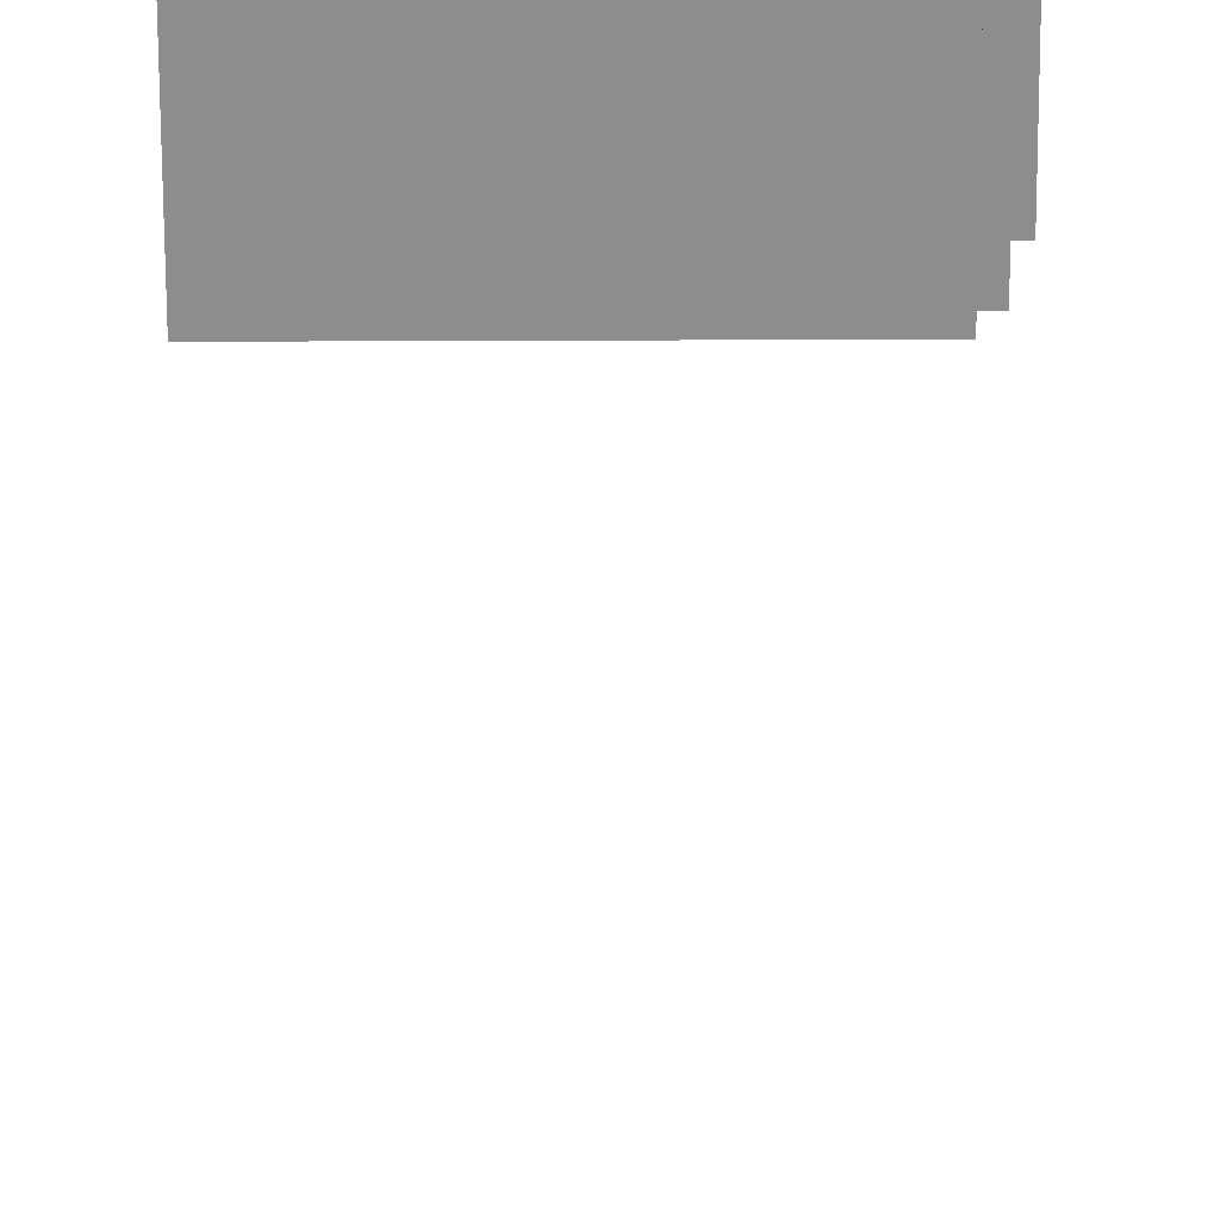
<metadata>
{"format":"obj","ext":"obj","renderer":"f3d","projection":"perspective","resolution":1024,"background":"white","views":[{"elev":-64.6,"azim":0.2,"up":"+Y"}]}
</metadata>
<code>
o
v -12.8 0 0.4
v -12.8 0 -1.2
v -12.8 0 -1.4
v -12.8 0 -1.6
v -12.8 0 -3.2
v -12.8 0 -3.4
v -12.8 0 -7.7
v -12.8 0 -9.3
v -12.8 0 -9.5
v -12.8 0.1 0.1
v -12.8 0.1 -0.1
v -12.8 0.1 -0.9
v -12.8 0.1 -1.1
v -12.8 0.1 -1.2
v -12.8 0.1 -1.3
v -12.8 0.1 -1.9
v -12.8 0.1 -2.1
v -12.8 0.1 -2.9
v -12.8 0.1 -3.1
v -12.8 0.1 -3.2
v -12.8 0.1 -3.3
v -12.8 0.1 -8
v -12.8 0.1 -8.2
v -12.8 0.1 -9
v -12.8 0.1 -9.2
v -12.8 0.1 -9.3
v -12.8 0.1 -9.4
v -12.8 0.2 0.2
v -12.8 0.2 0.1
v -12.8 0.2 -0.1
v -12.8 0.2 -0.2
v -12.8 0.2 -0.8
v -12.8 0.2 -0.9
v -12.8 0.2 -1.1
v -12.8 0.2 -1.2
v -12.8 0.2 -1.3
v -12.8 0.2 -1.4
v -12.8 0.2 -1.8
v -12.8 0.2 -1.9
v -12.8 0.2 -2.1
v -12.8 0.2 -2.2
v -12.8 0.2 -2.8
v -12.8 0.2 -2.9
v -12.8 0.2 -3.1
v -12.8 0.2 -3.2
v -12.8 0.2 -3.3
v -12.8 0.2 -3.4
v -12.8 0.2 -7.9
v -12.8 0.2 -8
v -12.8 0.2 -8.2
v -12.8 0.2 -8.3
v -12.8 0.2 -8.9
v -12.8 0.2 -9
v -12.8 0.2 -9.2
v -12.8 0.2 -9.3
v -12.8 0.2 -9.4
v -12.8 0.2 -9.5
v -12.8 0.3 0.5
v -12.8 0.3 0.4
v -12.8 0.3 -1.5
v -12.8 0.3 -1.6
v -12.8 0.3 -7.6
v -12.8 0.3 -7.7
v -12.8 0.4 0.2
v -12.8 0.4 0.1
v -12.8 0.4 -0.1
v -12.8 0.4 -0.2
v -12.8 0.4 -0.8
v -12.8 0.4 -0.9
v -12.8 0.4 -1.1
v -12.8 0.4 -1.2
v -12.8 0.4 -1.8
v -12.8 0.4 -1.9
v -12.8 0.4 -2.1
v -12.8 0.4 -2.2
v -12.8 0.4 -2.8
v -12.8 0.4 -2.9
v -12.8 0.4 -3.1
v -12.8 0.4 -3.2
v -12.8 0.4 -7.9
v -12.8 0.4 -8
v -12.8 0.4 -8.2
v -12.8 0.4 -8.3
v -12.8 0.4 -8.9
v -12.8 0.4 -9
v -12.8 0.4 -9.2
v -12.8 0.4 -9.3
v -12.8 0.5 0.5
v -12.8 0.5 0.1
v -12.8 0.5 -0.1
v -12.8 0.5 -0.9
v -12.8 0.5 -1.1
v -12.8 0.5 -1.4
v -12.8 0.5 -1.5
v -12.8 0.5 -1.9
v -12.8 0.5 -2.1
v -12.8 0.5 -2.9
v -12.8 0.5 -3.1
v -12.8 0.5 -3.4
v -12.8 0.5 -7.6
v -12.8 0.5 -8
v -12.8 0.5 -8.2
v -12.8 0.5 -9
v -12.8 0.5 -9.2
v -12.8 0.5 -9.5
v -12.8 0.7 0.6
v -12.8 0.7 0.5
v -12.8 0.7 -1.4
v -12.8 0.7 -1.5
v -12.8 0.7 -7.5
v -12.8 0.7 -7.6
v -12.8 0.9 0.6
v -12.8 0.9 -3.4
v -12.8 0.9 -7.5
v -12.8 0.9 -9.5
v -12.8 1 0.6
v -12.8 1 -3.4
v -12.8 1 -7.5
v -12.8 1 -9.5
v -10.6 0 0.4
v -10.6 0 -1.4
v -10.6 0 -1.6
v -10.6 0 -3.4
v -10.6 0 -7.7
v -10.6 0 -9.5
v -10.6 0.2 0.4
v -10.6 0.2 -1.4
v -10.6 0.2 -1.6
v -10.6 0.2 -3.4
v -10.6 0.2 -7.7
v -10.6 0.2 -9.5
v -10.5 0.2 0.4
v -10.5 0.2 -1.4
v -10.5 0.2 -1.6
v -10.5 0.2 -3.4
v -10.5 0.2 -7.7
v -10.5 0.2 -9.5
v -10.5 0.3 0.5
v -10.5 0.3 0.4
v -10.5 0.3 -1.5
v -10.5 0.3 -1.6
v -10.5 0.3 -7.6
v -10.5 0.3 -7.7
v -10.5 0.5 0.5
v -10.5 0.5 -1.4
v -10.5 0.5 -1.5
v -10.5 0.5 -3.4
v -10.5 0.5 -7.6
v -10.5 0.5 -9.5
v -10.5 0.7 0.5
v -10.5 0.7 -1.4
v -10.5 0.7 -1.5
v -10.5 0.7 -3.4
v -10.5 0.7 -7.6
v -10.5 0.7 -9.5
v -10.4 0.7 0.6
v -10.4 0.7 -3.4
v -10.4 0.7 -7.5
v -10.4 0.7 -9.5
v -10.4 0.8 -1.4
v -10.4 0.8 -1.5
v -10.4 0.9 0.6
v -10.4 0.9 0.5
v -10.4 0.9 -1.4
v -10.4 0.9 -1.5
v -10.4 0.9 -3.3
v -10.4 0.9 -3.4
v -10.4 0.9 -7.5
v -10.4 0.9 -7.6
v -10.4 0.9 -9.4
v -10.4 0.9 -9.5
v -10.4 1 0.6
v -10.4 1 0.5
v -10.4 1 -3.3
v -10.4 1 -3.4
v -10.4 1 -7.5
v -10.4 1 -7.6
v -10.4 1 -9.4
v -10.4 1 -9.5
v -12.8 0.7 0.6
v -12.8 0.9 0.6
v -12.8 1 0.6
v -10.4 0.7 0.6
v -10.4 0.9 0.6
v -10.4 1 0.6
v -12.8 0.3 0.5
v -12.8 0.5 0.5
v -12.8 0.7 0.5
v -10.5 0.3 0.5
v -10.5 0.5 0.5
v -10.5 0.7 0.5
v -12.8 0 0.4
v -12.8 0.3 0.4
v -10.6 0 0.4
v -10.6 0.2 0.4
v -10.5 0.2 0.4
v -10.5 0.3 0.4
v -12.8 0.3 -1.5
v -12.8 0.5 -1.5
v -12.8 0.7 -1.5
v -10.5 0.3 -1.5
v -10.5 0.5 -1.5
v -10.5 0.7 -1.5
v -12.8 0 -1.6
v -12.8 0.3 -1.6
v -10.6 0 -1.6
v -10.6 0.2 -1.6
v -10.5 0.2 -1.6
v -10.5 0.3 -1.6
v -12.8 0.7 -7.5
v -12.8 0.9 -7.5
v -12.8 1 -7.5
v -10.4 0.7 -7.5
v -10.4 0.9 -7.5
v -10.4 1 -7.5
v -12.8 0.3 -7.6
v -12.8 0.5 -7.6
v -12.8 0.7 -7.6
v -10.5 0.3 -7.6
v -10.5 0.5 -7.6
v -10.5 0.7 -7.6
v -12.8 0 -7.7
v -12.8 0.3 -7.7
v -10.6 0 -7.7
v -10.6 0.2 -7.7
v -10.5 0.2 -7.7
v -10.5 0.3 -7.7
v -12.8 0 -1.4
v -12.8 0.2 -1.4
v -12.8 0.5 -1.4
v -12.8 0.7 -1.4
v -12.6 0.1 -1.4
v -12.6 0.2 -1.4
v -12.5 0 -1.4
v -12.5 0.1 -1.4
v -12.2 0.1 -1.4
v -12.2 0.3 -1.4
v -12.1 0 -1.4
v -12.1 0.1 -1.4
v -12.1 0.3 -1.4
v -12.1 0.4 -1.4
v -11.9 0 -1.4
v -11.9 0.1 -1.4
v -11.9 0.3 -1.4
v -11.9 0.4 -1.4
v -11.8 0.1 -1.4
v -11.8 0.3 -1.4
v -11.3 0 -1.4
v -11.3 0.1 -1.4
v -11.2 0.1 -1.4
v -11.2 0.2 -1.4
v -11 0.1 -1.4
v -11 0.2 -1.4
v -10.9 0 -1.4
v -10.9 0.1 -1.4
v -10.6 0 -1.4
v -10.6 0.2 -1.4
v -10.5 0.2 -1.4
v -10.5 0.5 -1.4
v -10.5 0.7 -1.4
v -12.8 0 -3.4
v -12.8 0.2 -3.4
v -12.8 0.5 -3.4
v -12.8 0.9 -3.4
v -12.8 1 -3.4
v -12.6 0.1 -3.4
v -12.6 0.2 -3.4
v -12.5 0 -3.4
v -12.5 0.1 -3.4
v -12.2 0.1 -3.4
v -12.2 0.3 -3.4
v -12.1 0 -3.4
v -12.1 0.1 -3.4
v -12.1 0.3 -3.4
v -12.1 0.4 -3.4
v -11.9 0 -3.4
v -11.9 0.1 -3.4
v -11.9 0.3 -3.4
v -11.9 0.4 -3.4
v -11.8 0.1 -3.4
v -11.8 0.3 -3.4
v -11.3 0 -3.4
v -11.3 0.1 -3.4
v -11.2 0.1 -3.4
v -11.2 0.2 -3.4
v -11 0.1 -3.4
v -11 0.2 -3.4
v -10.9 0 -3.4
v -10.9 0.1 -3.4
v -10.6 0 -3.4
v -10.6 0.2 -3.4
v -10.5 0.2 -3.4
v -10.5 0.5 -3.4
v -10.5 0.7 -3.4
v -10.4 0.7 -3.4
v -10.4 0.9 -3.4
v -10.4 1 -3.4
v -12.8 0 -9.5
v -12.8 0.2 -9.5
v -12.8 0.5 -9.5
v -12.8 0.9 -9.5
v -12.8 1 -9.5
v -12.6 0.1 -9.5
v -12.6 0.2 -9.5
v -12.5 0 -9.5
v -12.5 0.1 -9.5
v -12.2 0.1 -9.5
v -12.2 0.3 -9.5
v -12.1 0 -9.5
v -12.1 0.1 -9.5
v -12.1 0.3 -9.5
v -12.1 0.4 -9.5
v -11.9 0 -9.5
v -11.9 0.1 -9.5
v -11.9 0.3 -9.5
v -11.9 0.4 -9.5
v -11.8 0.1 -9.5
v -11.8 0.3 -9.5
v -11.3 0 -9.5
v -11.3 0.1 -9.5
v -11.2 0.1 -9.5
v -11.2 0.2 -9.5
v -11 0.1 -9.5
v -11 0.2 -9.5
v -10.9 0 -9.5
v -10.9 0.1 -9.5
v -10.6 0 -9.5
v -10.6 0.2 -9.5
v -10.5 0.2 -9.5
v -10.5 0.5 -9.5
v -10.5 0.7 -9.5
v -10.4 0.7 -9.5
v -10.4 0.9 -9.5
v -10.4 1 -9.5
v -12.8 0 0.4
v -10.6 0 0.4
v -12.7 0 0.3
v -10.7 0 0.3
v -12.8 0 -1.2
v -12.7 0 -1.2
v -12.6 0 -1.2
v -11.2 0 -1.2
v -11 0 -1.2
v -12.6 0 -1.3
v -12.5 0 -1.3
v -12.1 0 -1.3
v -11.9 0 -1.3
v -11.3 0 -1.3
v -11.2 0 -1.3
v -11 0 -1.3
v -10.9 0 -1.3
v -10.7 0 -1.3
v -12.8 0 -1.4
v -12.5 0 -1.4
v -12.1 0 -1.4
v -11.9 0 -1.4
v -11.3 0 -1.4
v -10.9 0 -1.4
v -10.6 0 -1.4
v -12.8 0 -1.6
v -10.6 0 -1.6
v -12.7 0 -1.7
v -10.7 0 -1.7
v -12.8 0 -3.2
v -12.7 0 -3.2
v -12.6 0 -3.2
v -11.2 0 -3.2
v -11 0 -3.2
v -12.6 0 -3.3
v -12.5 0 -3.3
v -12.1 0 -3.3
v -11.9 0 -3.3
v -11.3 0 -3.3
v -11.2 0 -3.3
v -11 0 -3.3
v -10.9 0 -3.3
v -10.7 0 -3.3
v -12.8 0 -3.4
v -12.5 0 -3.4
v -12.1 0 -3.4
v -11.9 0 -3.4
v -11.3 0 -3.4
v -10.9 0 -3.4
v -10.6 0 -3.4
v -12.8 0 -7.7
v -10.6 0 -7.7
v -12.7 0 -7.8
v -10.7 0 -7.8
v -12.8 0 -9.3
v -12.7 0 -9.3
v -12.6 0 -9.3
v -11.2 0 -9.3
v -11 0 -9.3
v -12.6 0 -9.4
v -12.5 0 -9.4
v -12.1 0 -9.4
v -11.9 0 -9.4
v -11.3 0 -9.4
v -11.2 0 -9.4
v -11 0 -9.4
v -10.9 0 -9.4
v -10.7 0 -9.4
v -12.8 0 -9.5
v -12.5 0 -9.5
v -12.1 0 -9.5
v -11.9 0 -9.5
v -11.3 0 -9.5
v -10.9 0 -9.5
v -10.6 0 -9.5
v -10.6 0.2 0.4
v -10.5 0.2 0.4
v -10.6 0.2 -1.4
v -10.5 0.2 -1.4
v -10.6 0.2 -1.6
v -10.5 0.2 -1.6
v -10.6 0.2 -3.4
v -10.5 0.2 -3.4
v -10.6 0.2 -7.7
v -10.5 0.2 -7.7
v -10.6 0.2 -9.5
v -10.5 0.2 -9.5
v -12.8 0.3 0.5
v -10.5 0.3 0.5
v -12.8 0.3 0.4
v -10.5 0.3 0.4
v -12.8 0.3 -1.5
v -10.5 0.3 -1.5
v -12.8 0.3 -1.6
v -10.5 0.3 -1.6
v -12.8 0.3 -7.6
v -10.5 0.3 -7.6
v -12.8 0.3 -7.7
v -10.5 0.3 -7.7
v -12.8 0.7 0.6
v -10.4 0.7 0.6
v -12.8 0.7 0.5
v -10.5 0.7 0.5
v -12.8 0.7 -1.4
v -10.5 0.7 -1.4
v -12.8 0.7 -1.5
v -10.5 0.7 -1.5
v -10.5 0.7 -3.4
v -10.4 0.7 -3.4
v -12.8 0.7 -7.5
v -10.4 0.7 -7.5
v -12.8 0.7 -7.6
v -10.5 0.7 -7.6
v -10.5 0.7 -9.5
v -10.4 0.7 -9.5
v -12.8 1 0.6
v -10.4 1 0.6
v -12.7 1 0.5
v -10.4 1 0.5
v -11.5 1 -1.788e-07
v -11.3 1 -1.788e-07
v -11.6 1 -0.1
v -11.5 1 -0.1
v -11.3 1 -0.1
v -11.2 1 -0.1
v -11.6 1 -0.3
v -11.5 1 -0.3
v -11.3 1 -0.3
v -11.2 1 -0.3
v -11.5 1 -0.4
v -11.3 1 -0.4
v -10.9 1 -1.2
v -10.7 1 -1.2
v -11.9 1 -1.3
v -11.7 1 -1.3
v -11 1 -1.3
v -10.9 1 -1.3
v -10.7 1 -1.3
v -10.6 1 -1.3
v -12 1 -1.4
v -11.9 1 -1.4
v -11.7 1 -1.4
v -11.6 1 -1.4
v -11 1 -1.5
v -10.9 1 -1.5
v -10.7 1 -1.5
v -10.6 1 -1.5
v -12 1 -1.6
v -11.9 1 -1.6
v -11.7 1 -1.6
v -11.6 1 -1.6
v -10.9 1 -1.6
v -10.7 1 -1.6
v -11.9 1 -1.7
v -11.7 1 -1.7
v -11.5 1 -2
v -11.3 1 -2
v -11.6 1 -2.1
v -11.5 1 -2.1
v -11.3 1 -2.1
v -11.2 1 -2.1
v -11.6 1 -2.3
v -11.5 1 -2.3
v -11.3 1 -2.3
v -11.2 1 -2.3
v -11.5 1 -2.4
v -11.3 1 -2.4
v -11.4 1 -2.8
v -11.2 1 -2.8
v -11.5 1 -2.9
v -11.4 1 -2.9
v -11.2 1 -2.9
v -11.1 1 -2.9
v -11.5 1 -3.1
v -11.4 1 -3.1
v -11.2 1 -3.1
v -11.1 1 -3.1
v -11.4 1 -3.2
v -11.2 1 -3.2
v -12.7 1 -3.3
v -10.4 1 -3.3
v -12.8 1 -3.4
v -10.4 1 -3.4
v -12.8 1 -7.5
v -10.4 1 -7.5
v -12.7 1 -7.6
v -10.4 1 -7.6
v -11.5 1 -8.1
v -11.3 1 -8.1
v -11.6 1 -8.2
v -11.5 1 -8.2
v -11.3 1 -8.2
v -11.2 1 -8.2
v -11.6 1 -8.4
v -11.5 1 -8.4
v -11.3 1 -8.4
v -11.2 1 -8.4
v -11.5 1 -8.5
v -11.3 1 -8.5
v -12.7 1 -9.4
v -10.4 1 -9.4
v -12.8 1 -9.5
v -10.4 1 -9.5
f 10 2 1
f 11 2 10
f 12 2 11
f 13 2 12
f 14 3 2
f 14 2 13
f 15 3 14
f 16 5 4
f 17 5 16
f 18 5 17
f 19 5 18
f 20 6 5
f 20 5 19
f 21 6 20
f 22 8 7
f 23 8 22
f 24 8 23
f 25 8 24
f 26 9 8
f 26 8 25
f 27 9 26
f 28 10 1
f 29 11 10
f 29 10 28
f 30 12 11
f 30 11 29
f 31 12 30
f 32 12 31
f 33 13 12
f 33 12 32
f 34 14 13
f 34 13 33
f 34 15 14
f 35 15 34
f 36 3 15
f 36 15 35
f 37 3 36
f 38 16 4
f 39 17 16
f 39 16 38
f 40 18 17
f 40 17 39
f 41 18 40
f 42 18 41
f 43 19 18
f 43 18 42
f 44 20 19
f 44 19 43
f 44 21 20
f 45 21 44
f 46 6 21
f 46 21 45
f 47 6 46
f 48 22 7
f 49 23 22
f 49 22 48
f 50 24 23
f 50 23 49
f 51 24 50
f 52 24 51
f 53 25 24
f 53 24 52
f 54 26 25
f 54 25 53
f 54 27 26
f 55 27 54
f 56 9 27
f 56 27 55
f 57 9 56
f 59 28 1
f 61 38 4
f 63 48 7
f 64 29 28
f 64 31 30
f 64 59 58
f 64 30 29
f 64 28 59
f 65 31 64
f 66 31 65
f 67 32 31
f 67 31 66
f 68 35 34
f 68 32 67
f 68 33 32
f 68 34 33
f 69 35 68
f 70 35 69
f 71 37 36
f 71 35 70
f 71 36 35
f 72 39 38
f 72 41 40
f 72 61 60
f 72 38 61
f 72 40 39
f 73 41 72
f 74 41 73
f 75 42 41
f 75 41 74
f 76 45 44
f 76 42 75
f 76 43 42
f 76 44 43
f 77 45 76
f 78 45 77
f 79 47 46
f 79 45 78
f 79 46 45
f 80 63 62
f 80 48 63
f 80 49 48
f 80 51 50
f 80 50 49
f 81 51 80
f 82 51 81
f 83 52 51
f 83 51 82
f 84 55 54
f 84 52 83
f 84 53 52
f 84 54 53
f 85 55 84
f 86 55 85
f 87 57 56
f 87 55 86
f 87 56 55
f 88 65 64
f 88 64 58
f 89 66 65
f 89 65 88
f 90 67 66
f 90 66 89
f 90 68 67
f 90 69 68
f 91 70 69
f 91 69 90
f 92 71 70
f 92 70 91
f 93 37 71
f 93 71 92
f 94 73 72
f 94 72 60
f 95 74 73
f 95 73 94
f 96 75 74
f 96 74 95
f 96 76 75
f 96 77 76
f 97 78 77
f 97 77 96
f 98 79 78
f 98 78 97
f 99 47 79
f 99 79 98
f 100 81 80
f 100 80 62
f 101 82 81
f 101 81 100
f 102 83 82
f 102 82 101
f 102 84 83
f 102 85 84
f 103 86 85
f 103 85 102
f 104 87 86
f 104 86 103
f 105 57 87
f 105 87 104
f 107 89 88
f 107 90 89
f 107 92 91
f 107 93 92
f 107 91 90
f 108 93 107
f 109 95 94
f 109 98 97
f 109 97 96
f 109 99 98
f 109 96 95
f 111 101 100
f 111 104 103
f 111 105 104
f 111 102 101
f 111 103 102
f 112 108 107
f 112 109 108
f 112 107 106
f 113 99 109
f 113 109 112
f 114 111 110
f 115 105 111
f 115 111 114
f 116 113 112
f 117 113 116
f 118 115 114
f 119 115 118
f 120 121 126
f 126 121 127
f 122 123 128
f 128 123 129
f 124 125 130
f 130 125 131
f 132 133 139
f 134 135 141
f 136 137 143
f 138 139 144
f 139 133 145
f 144 139 145
f 140 141 146
f 141 135 147
f 146 141 147
f 142 143 148
f 143 137 149
f 148 143 149
f 144 145 150
f 150 145 151
f 146 147 152
f 152 147 153
f 148 149 154
f 154 149 155
f 156 157 160
f 160 157 161
f 156 160 162
f 162 160 163
f 160 161 164
f 163 160 164
f 161 157 165
f 164 161 165
f 165 157 166
f 166 157 167
f 158 159 168
f 168 159 169
f 169 159 170
f 170 159 171
f 162 163 172
f 163 164 173
f 172 163 173
f 164 165 173
f 165 166 173
f 166 167 174
f 173 166 174
f 174 167 175
f 168 169 176
f 169 170 177
f 176 169 177
f 170 171 178
f 177 170 178
f 178 171 179
f 183 181 180
f 184 182 181
f 184 181 183
f 185 182 184
f 189 187 186
f 190 188 187
f 190 187 189
f 191 188 190
f 194 193 192
f 195 193 194
f 196 193 195
f 197 193 196
f 201 199 198
f 202 200 199
f 202 199 201
f 203 200 202
f 206 205 204
f 207 205 206
f 208 205 207
f 209 205 208
f 213 211 210
f 214 212 211
f 214 211 213
f 215 212 214
f 219 217 216
f 220 218 217
f 220 217 219
f 221 218 220
f 224 223 222
f 225 223 224
f 226 223 225
f 227 223 226
f 228 229 232
f 229 230 233
f 232 229 233
f 228 232 234
f 232 233 235
f 234 232 235
f 234 235 236
f 235 233 236
f 233 230 237
f 236 233 237
f 234 236 238
f 236 237 239
f 238 236 239
f 237 230 240
f 239 237 240
f 240 230 241
f 238 239 242
f 239 240 242
f 240 241 242
f 242 241 243
f 243 241 244
f 241 230 245
f 244 241 245
f 243 244 246
f 242 243 246
f 244 245 247
f 246 244 247
f 242 246 248
f 246 247 248
f 248 247 249
f 248 249 250
f 249 247 250
f 250 247 251
f 248 250 252
f 250 251 252
f 251 247 253
f 252 251 253
f 248 252 254
f 252 253 255
f 254 252 255
f 254 255 256
f 253 247 257
f 256 255 257
f 255 253 257
f 257 247 258
f 230 231 259
f 258 247 259
f 245 230 259
f 247 245 259
f 259 231 260
f 261 262 266
f 262 263 267
f 266 262 267
f 261 266 268
f 266 267 269
f 268 266 269
f 268 269 270
f 269 267 270
f 267 263 271
f 270 267 271
f 268 270 272
f 270 271 273
f 272 270 273
f 271 263 274
f 273 271 274
f 274 263 275
f 272 273 276
f 273 274 276
f 274 275 276
f 276 275 277
f 277 275 278
f 275 263 279
f 278 275 279
f 277 278 280
f 276 277 280
f 278 279 281
f 280 278 281
f 276 280 282
f 280 281 282
f 282 281 283
f 282 283 284
f 283 281 284
f 284 281 285
f 282 284 286
f 284 285 286
f 285 281 287
f 286 285 287
f 282 286 288
f 286 287 289
f 288 286 289
f 288 289 290
f 287 281 291
f 290 289 291
f 289 287 291
f 291 281 292
f 279 263 293
f 292 281 293
f 263 264 293
f 281 279 293
f 293 264 294
f 294 264 295
f 264 265 296
f 295 264 296
f 296 265 297
f 298 299 303
f 299 300 304
f 303 299 304
f 298 303 305
f 303 304 306
f 305 303 306
f 305 306 307
f 306 304 307
f 304 300 308
f 307 304 308
f 305 307 309
f 307 308 310
f 309 307 310
f 308 300 311
f 310 308 311
f 311 300 312
f 309 310 313
f 310 311 313
f 311 312 313
f 313 312 314
f 314 312 315
f 312 300 316
f 315 312 316
f 314 315 317
f 313 314 317
f 315 316 318
f 317 315 318
f 313 317 319
f 317 318 319
f 319 318 320
f 319 320 321
f 320 318 321
f 321 318 322
f 319 321 323
f 321 322 323
f 322 318 324
f 323 322 324
f 319 323 325
f 323 324 326
f 325 323 326
f 325 326 327
f 324 318 328
f 327 326 328
f 326 324 328
f 328 318 329
f 316 300 330
f 329 318 330
f 300 301 330
f 318 316 330
f 330 301 331
f 331 301 332
f 301 302 333
f 332 301 333
f 333 302 334
f 337 336 335
f 338 336 337
f 339 337 335
f 340 338 337
f 340 337 339
f 341 338 340
f 342 338 341
f 343 338 342
f 344 340 339
f 344 341 340
f 344 342 341
f 345 342 344
f 346 342 345
f 347 342 346
f 348 342 347
f 349 343 342
f 349 342 348
f 350 338 343
f 350 343 349
f 351 338 350
f 352 336 338
f 352 338 351
f 353 344 339
f 353 345 344
f 354 346 345
f 354 345 353
f 355 347 346
f 355 346 354
f 356 348 347
f 356 347 355
f 357 351 350
f 357 348 356
f 357 349 348
f 357 350 349
f 358 352 351
f 358 351 357
f 359 336 352
f 359 352 358
f 362 361 360
f 363 361 362
f 364 362 360
f 365 363 362
f 365 362 364
f 366 363 365
f 367 363 366
f 368 363 367
f 369 365 364
f 369 366 365
f 369 367 366
f 370 367 369
f 371 367 370
f 372 367 371
f 373 367 372
f 374 368 367
f 374 367 373
f 375 363 368
f 375 368 374
f 376 363 375
f 377 361 363
f 377 363 376
f 378 369 364
f 378 370 369
f 379 371 370
f 379 370 378
f 380 372 371
f 380 371 379
f 381 373 372
f 381 372 380
f 382 376 375
f 382 373 381
f 382 374 373
f 382 375 374
f 383 377 376
f 383 376 382
f 384 361 377
f 384 377 383
f 387 386 385
f 388 386 387
f 389 387 385
f 390 388 387
f 390 387 389
f 391 388 390
f 392 388 391
f 393 388 392
f 394 390 389
f 394 391 390
f 394 392 391
f 395 392 394
f 396 392 395
f 397 392 396
f 398 392 397
f 399 393 392
f 399 392 398
f 400 388 393
f 400 393 399
f 401 388 400
f 402 386 388
f 402 388 401
f 403 394 389
f 403 395 394
f 404 396 395
f 404 395 403
f 405 397 396
f 405 396 404
f 406 398 397
f 406 397 405
f 407 401 400
f 407 398 406
f 407 399 398
f 407 400 399
f 408 402 401
f 408 401 407
f 409 386 402
f 409 402 408
f 412 411 410
f 413 411 412
f 416 415 414
f 417 415 416
f 420 419 418
f 421 419 420
f 424 423 422
f 425 423 424
f 428 427 426
f 429 427 428
f 432 431 430
f 433 431 432
f 436 435 434
f 437 435 436
f 439 435 437
f 440 439 438
f 441 435 439
f 441 439 440
f 442 435 441
f 443 435 442
f 446 445 444
f 447 445 446
f 448 445 447
f 449 445 448
f 450 451 452
f 452 451 453
f 452 453 454
f 454 453 455
f 452 454 456
f 454 455 457
f 456 454 457
f 455 453 458
f 457 455 458
f 458 453 459
f 456 457 460
f 452 456 460
f 458 459 460
f 457 458 460
f 460 459 461
f 461 459 462
f 459 453 463
f 462 459 463
f 461 462 464
f 460 461 464
f 462 463 465
f 464 462 465
f 463 453 466
f 465 463 466
f 464 465 466
f 466 453 467
f 460 464 468
f 452 460 468
f 464 466 468
f 468 466 469
f 469 466 470
f 466 467 471
f 470 466 471
f 467 453 472
f 471 467 472
f 472 453 473
f 452 468 474
f 468 469 475
f 474 468 475
f 469 470 476
f 475 469 476
f 476 470 477
f 470 471 478
f 477 470 478
f 471 472 478
f 472 473 478
f 478 473 479
f 479 473 480
f 473 453 481
f 480 473 481
f 476 477 482
f 474 475 482
f 452 474 482
f 475 476 482
f 482 477 483
f 483 477 484
f 478 479 485
f 484 477 485
f 477 478 485
f 479 480 486
f 485 479 486
f 480 481 487
f 486 480 487
f 483 484 488
f 482 483 488
f 485 486 489
f 488 484 489
f 484 485 489
f 486 487 489
f 488 489 490
f 489 487 490
f 490 487 491
f 488 490 492
f 490 491 493
f 492 490 493
f 491 487 494
f 493 491 494
f 494 487 495
f 492 493 496
f 488 492 496
f 494 495 496
f 493 494 496
f 496 495 497
f 497 495 498
f 495 487 499
f 498 495 499
f 497 498 500
f 496 497 500
f 498 499 501
f 500 498 501
f 500 501 502
f 499 487 503
f 502 501 503
f 501 499 503
f 500 502 504
f 496 500 504
f 502 503 505
f 504 502 505
f 503 487 506
f 505 503 506
f 506 487 507
f 504 505 508
f 496 504 508
f 506 507 508
f 505 506 508
f 508 507 509
f 509 507 510
f 507 487 511
f 510 507 511
f 509 510 512
f 508 509 512
f 510 511 513
f 512 510 513
f 450 452 514
f 482 488 514
f 512 513 514
f 508 512 514
f 496 508 514
f 488 496 514
f 452 482 514
f 513 511 515
f 514 513 515
f 481 453 515
f 487 481 515
f 511 487 515
f 450 514 516
f 514 515 516
f 516 515 517
f 518 519 520
f 520 519 521
f 520 521 522
f 522 521 523
f 520 522 524
f 522 523 525
f 524 522 525
f 523 521 526
f 525 523 526
f 526 521 527
f 524 525 528
f 520 524 528
f 526 527 528
f 525 526 528
f 528 527 529
f 529 527 530
f 527 521 531
f 530 527 531
f 529 530 532
f 528 529 532
f 530 531 533
f 532 530 533
f 518 520 534
f 520 528 534
f 532 533 534
f 528 532 534
f 533 531 535
f 534 533 535
f 531 521 535
f 518 534 536
f 534 535 536
f 536 535 537

</code>
